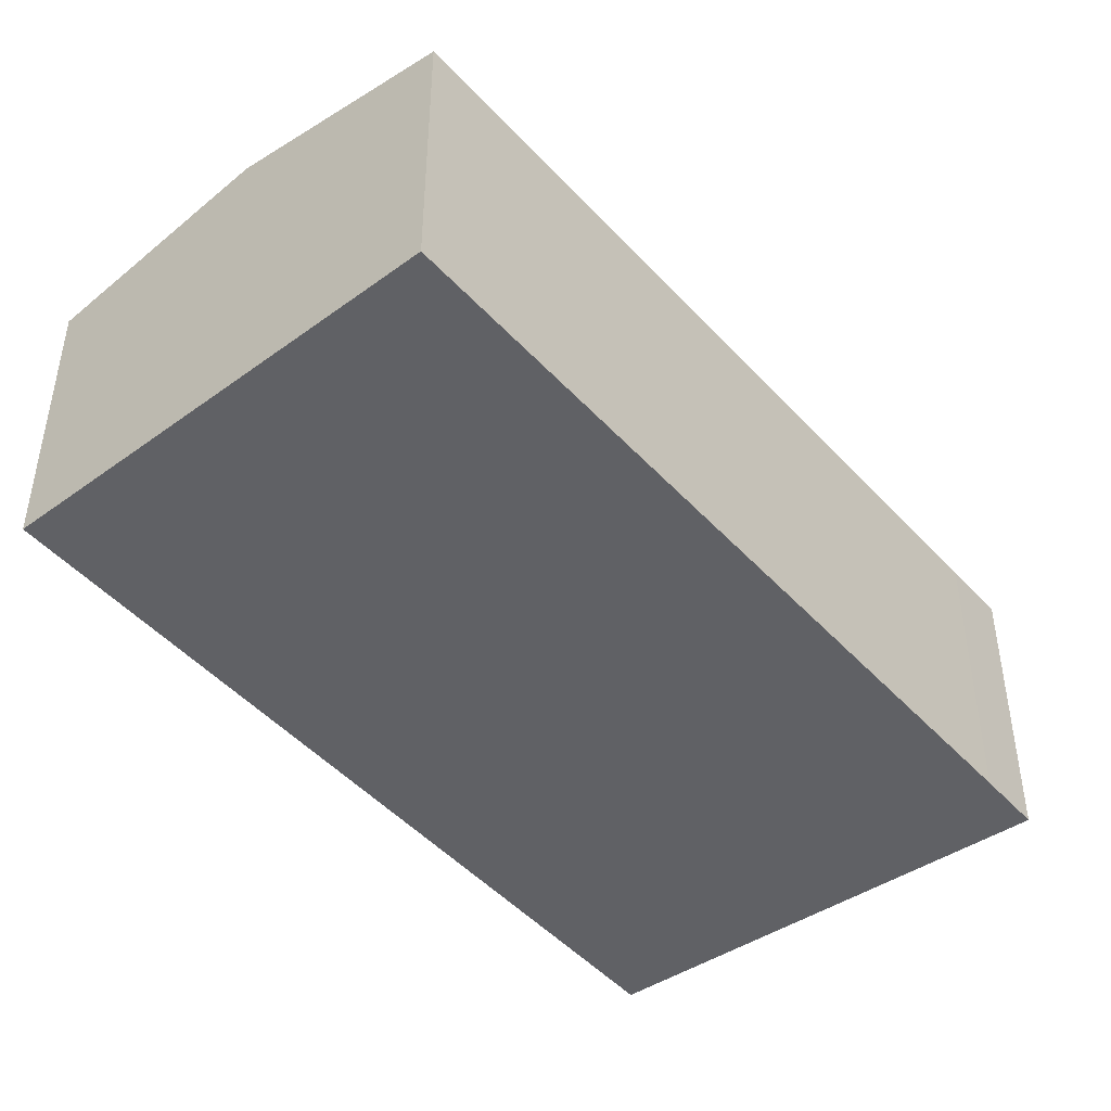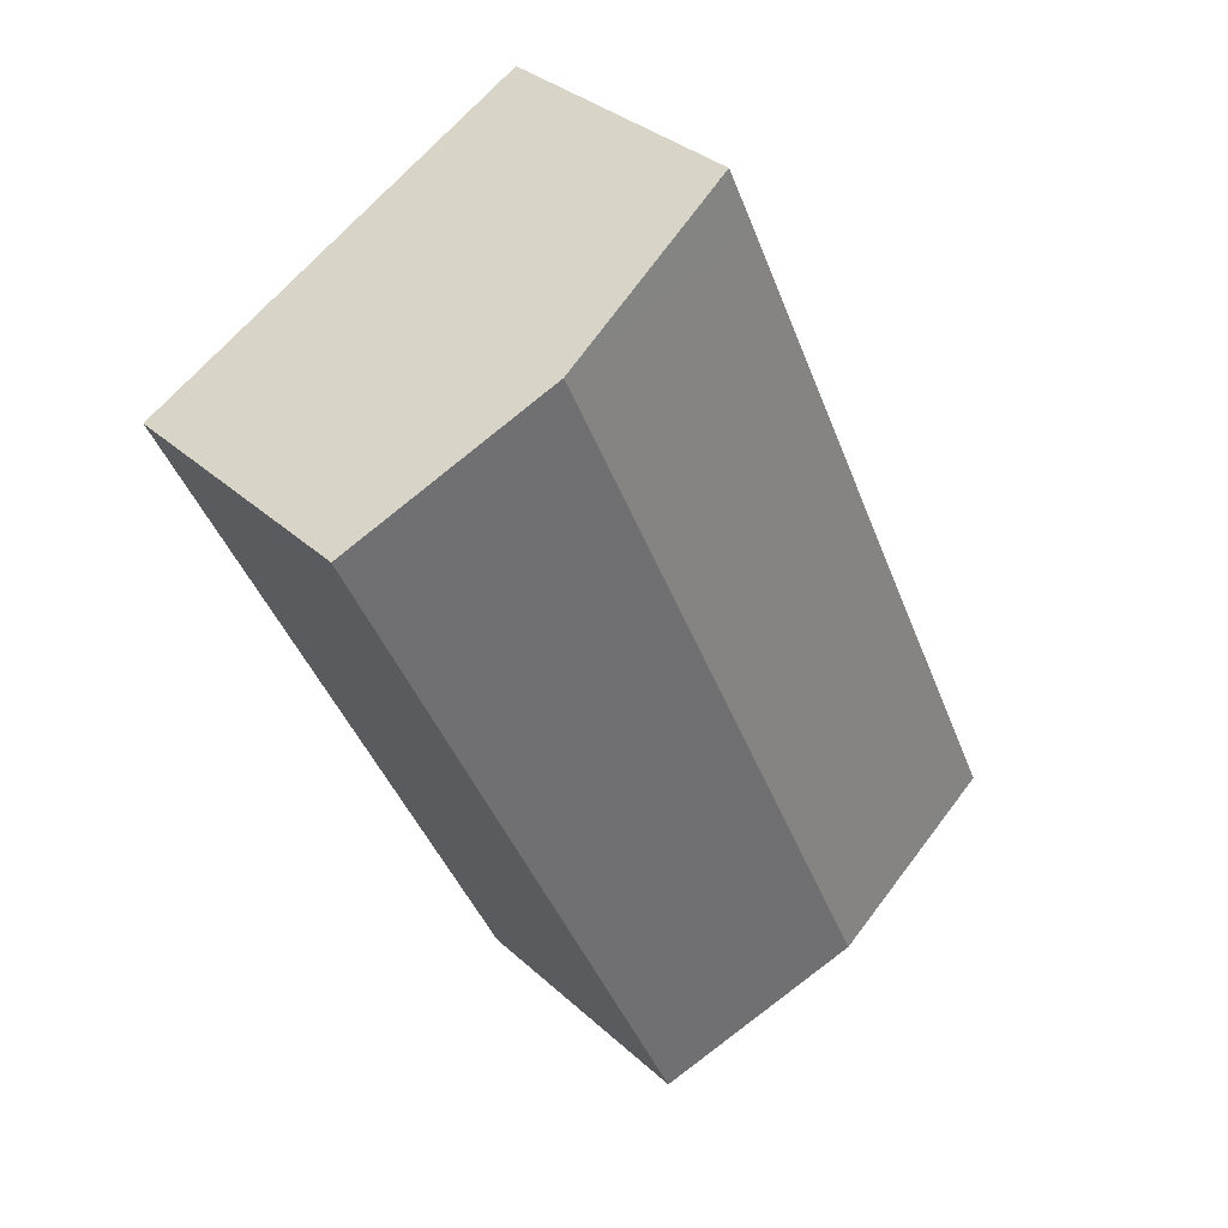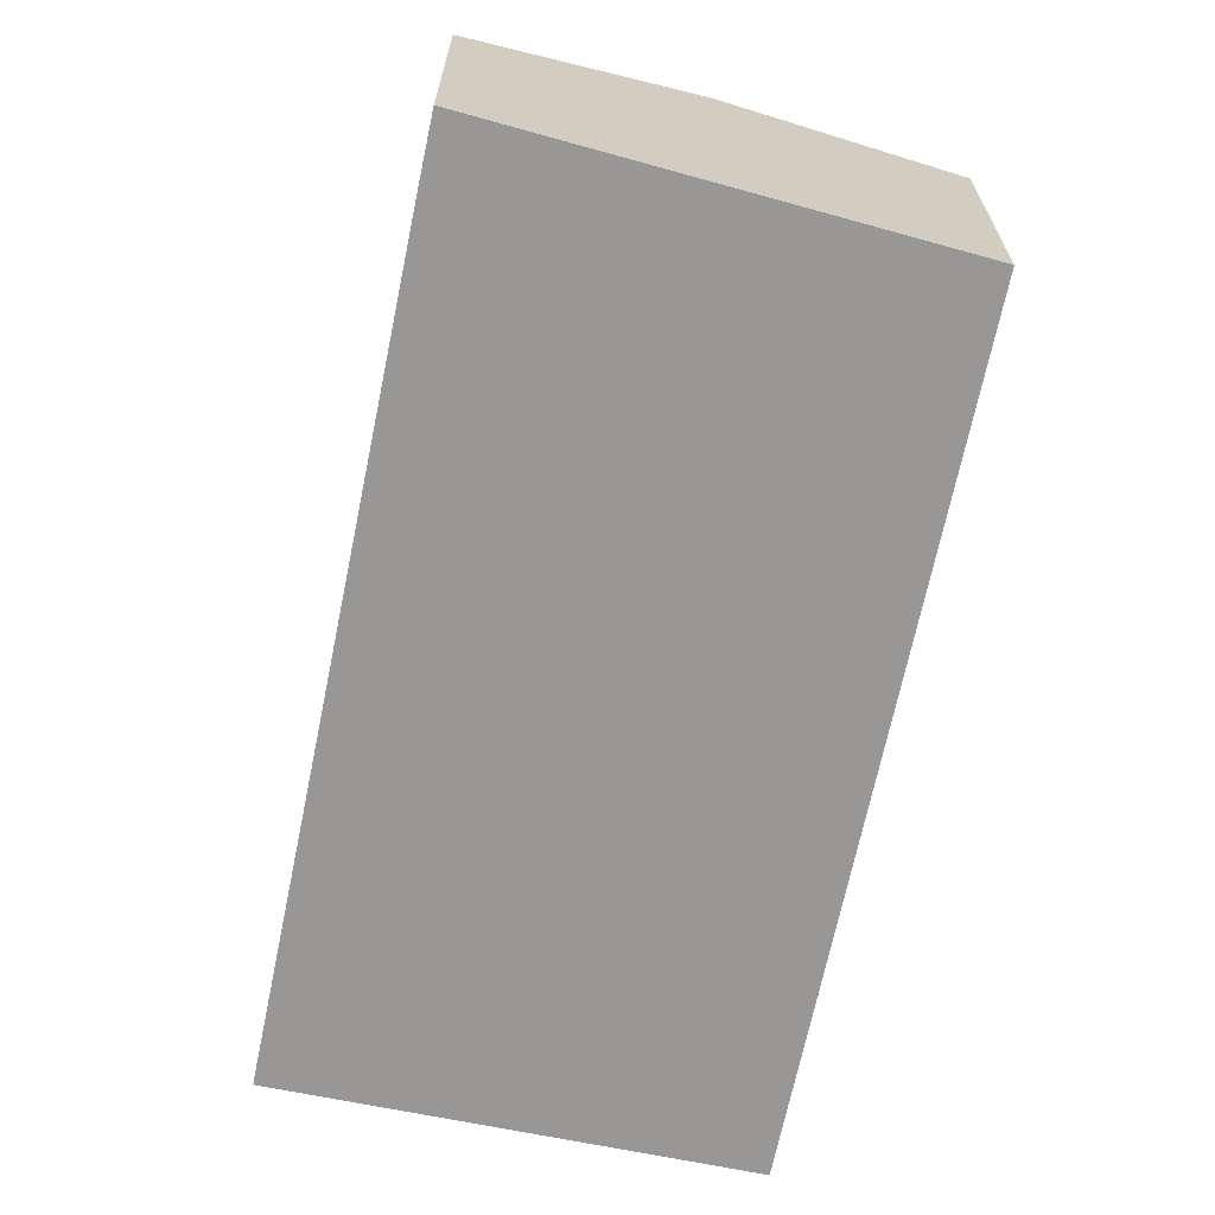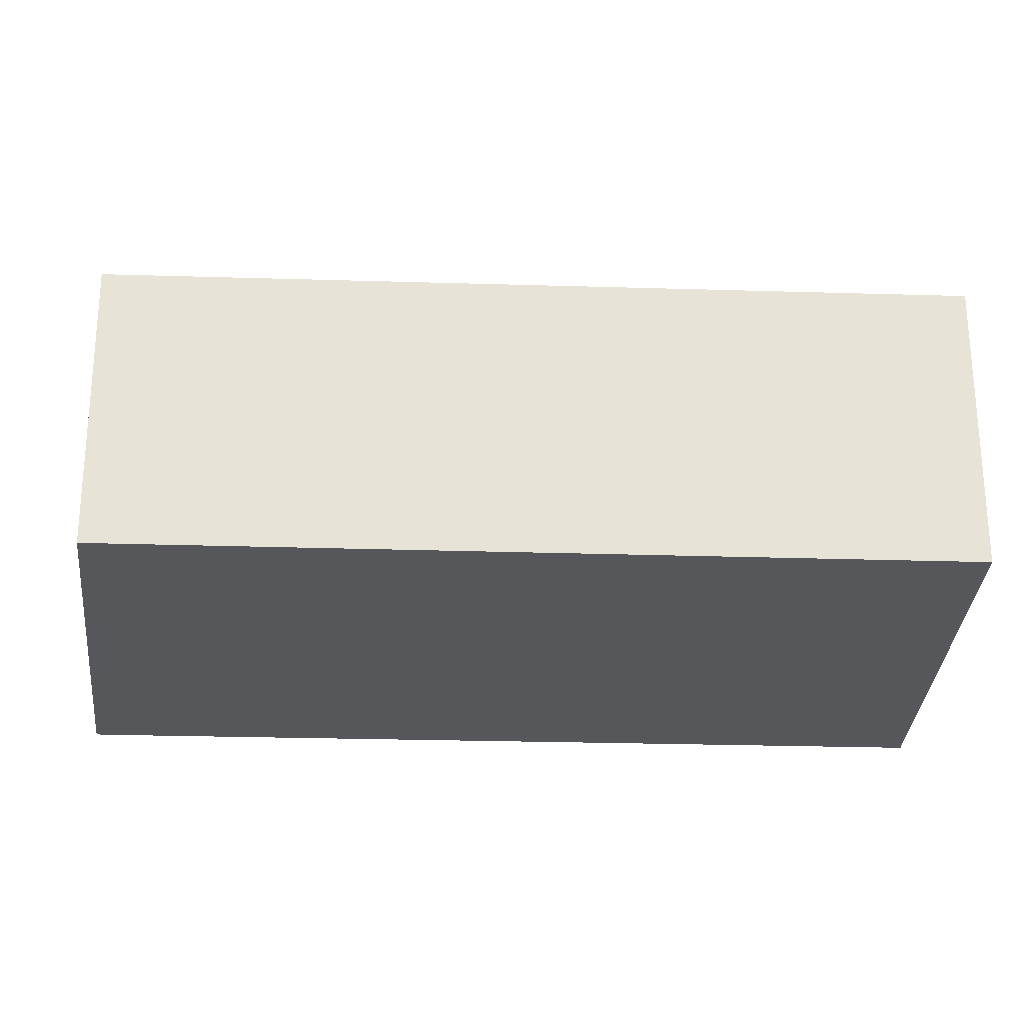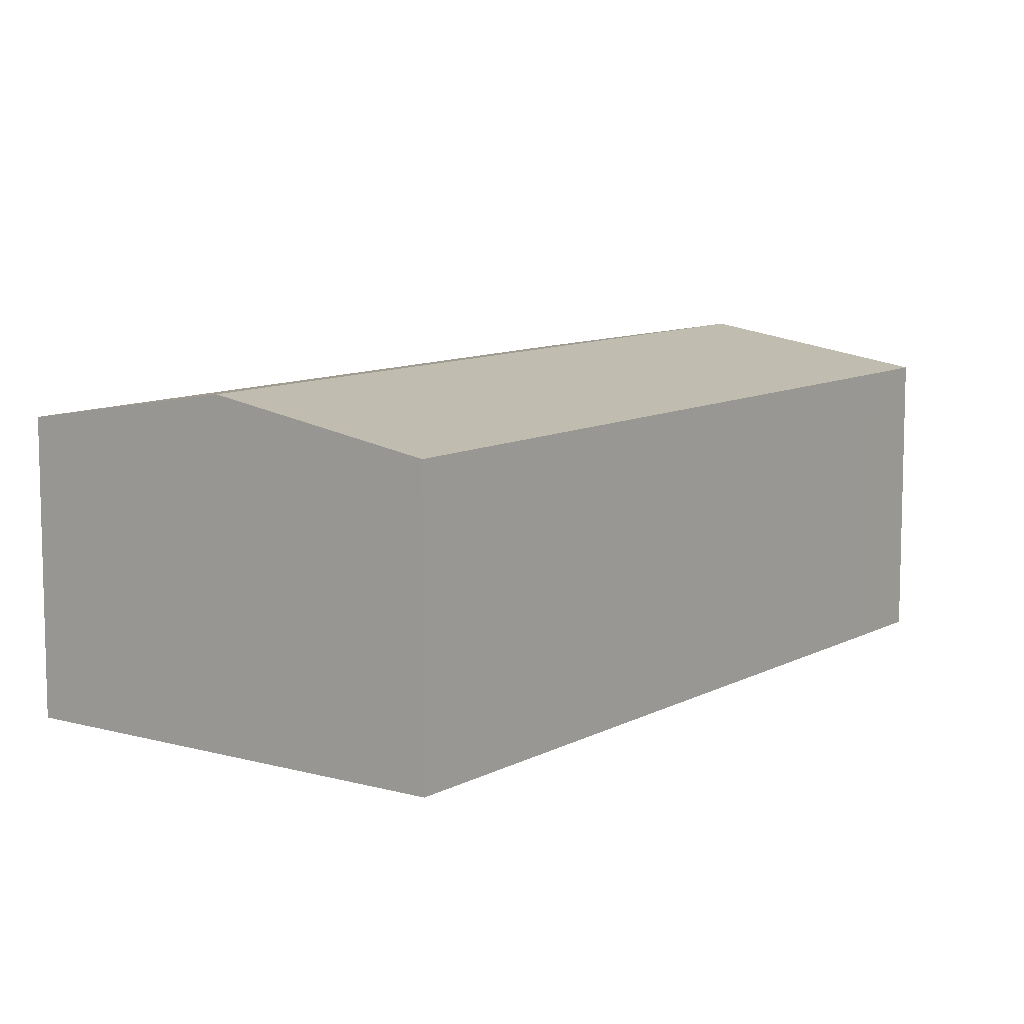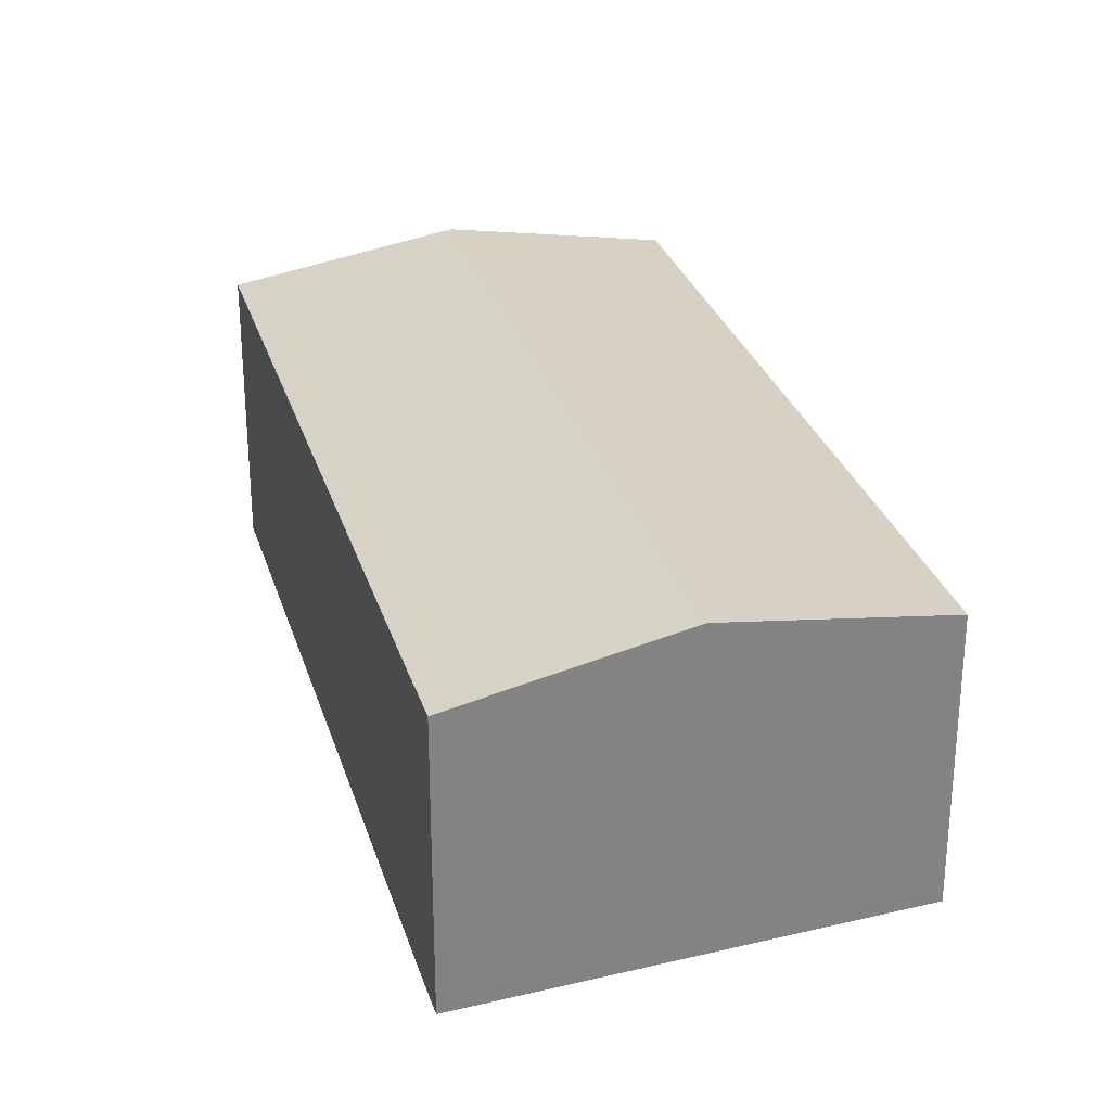
<metadata>
{"format":"obj","ext":"obj","renderer":"f3d","projection":"perspective","resolution":1024,"background":"white","views":[{"elev":-47.1,"azim":-115.4,"up":"+Y"},{"elev":33.0,"azim":141.2,"up":"+Z"},{"elev":-68.3,"azim":13.2,"up":"+Y"},{"elev":-27.4,"azim":112.3,"up":"+Y"},{"elev":9.6,"azim":-119.1,"up":"+Y"},{"elev":29.0,"azim":9.2,"up":"+Y"}]}
</metadata>
<code>
v  0.241 7.991 0.52
v  5.767 9.03 -2.655
v  0 7.99 4.892e-16
v  5.819 9.03 -2.545
v  15.68 9.03 18.76
v  3.76 7.991 8.119
v  9.302 7.988 20.13
v  13.09 8.548 20.18
v  10.1 7.99 21.82
v  10.6 8.084 21.55
v  21.28 7.986 15.68
v  11.62 7.998 -5.026
v  11.49 7.998 -5.291
v  7.323 8.75 -3.371
v  10.1 -1.336e-15 21.82
v  10.6 -1.319e-15 21.55
v  21.28 -9.601e-16 15.68
v  13.09 -1.236e-15 20.18
v  15.68 -1.149e-15 18.76
v  11.62 3.078e-16 -5.026
v  11.49 3.24e-16 -5.291
v  7.323 2.064e-16 -3.371
v  5.767 1.626e-16 -2.655
v  0 0 0
v  0.241 -3.184e-17 0.52
v  3.76 -4.971e-16 8.119
v  9.302 -1.232e-15 20.13
g defaultobject
f 1 2 3
f 2 1 4
f 4 1 5
f 5 1 6
f 5 6 7
f 5 7 8
f 8 7 9
f 8 9 10
f 11 4 5
f 4 11 12
f 4 12 13
f 4 13 14
f 4 14 2
f 15 10 9
f 10 15 8
f 8 15 5
f 5 15 11
f 11 15 16
f 11 16 17
f 17 16 18
f 17 18 19
f 17 12 11
f 12 17 20
f 12 20 13
f 13 20 21
f 22 13 21
f 13 22 14
f 14 22 23
f 14 23 2
f 2 23 24
f 2 24 3
f 24 1 3
f 1 24 6
f 6 24 25
f 6 25 26
f 6 26 7
f 7 26 27
f 7 27 9
f 9 27 15
f 20 22 21
f 22 20 17
f 22 17 23
f 23 17 24
f 24 17 25
f 25 17 26
f 26 17 27
f 27 17 19
f 27 19 18
f 27 18 15
f 15 18 16

</code>
